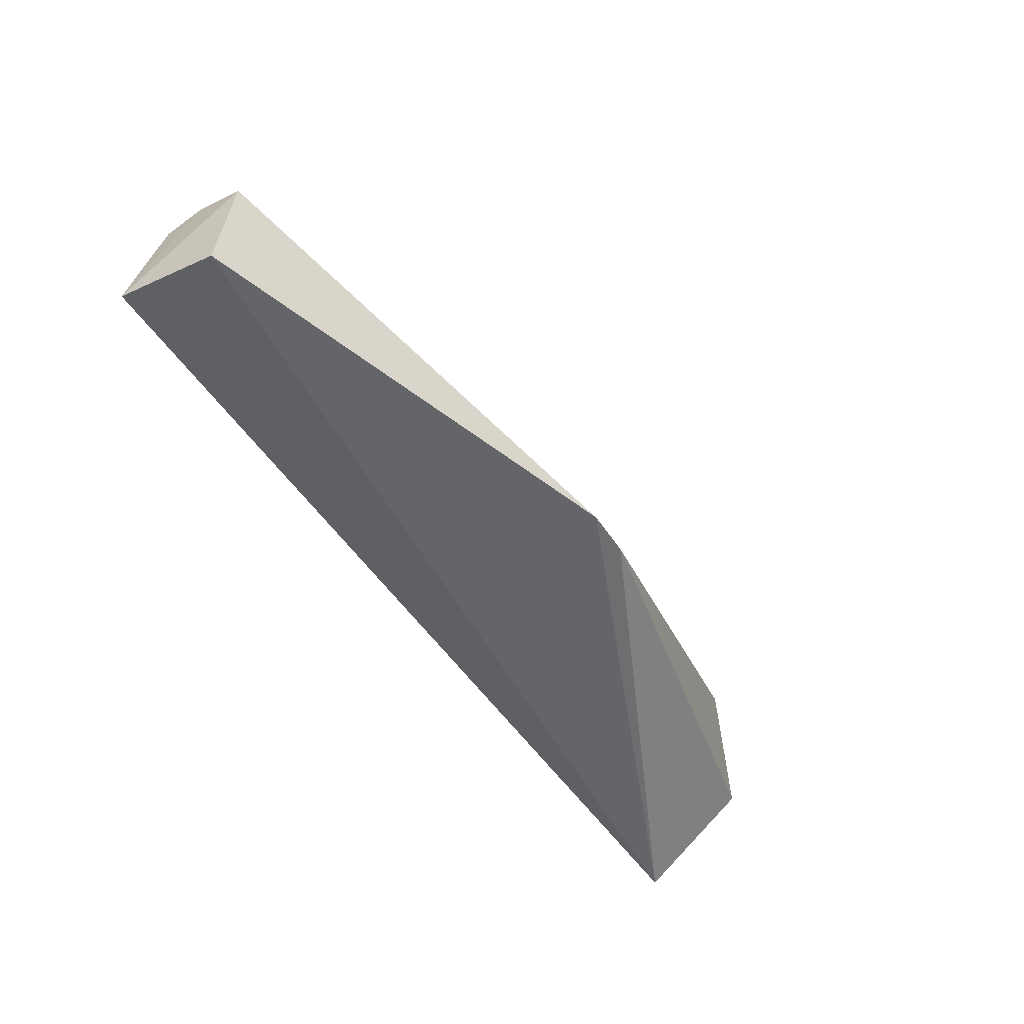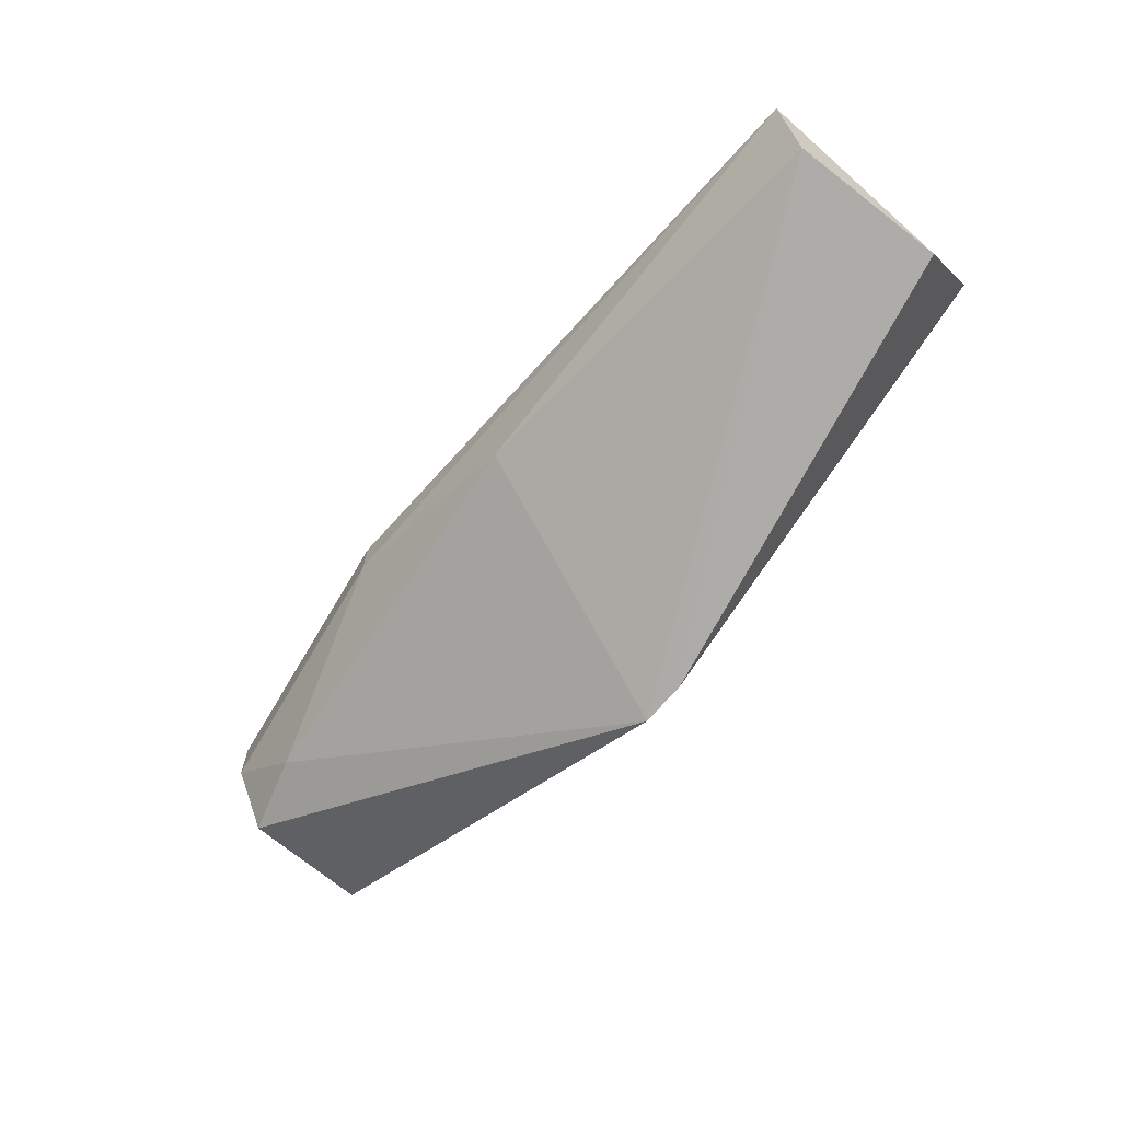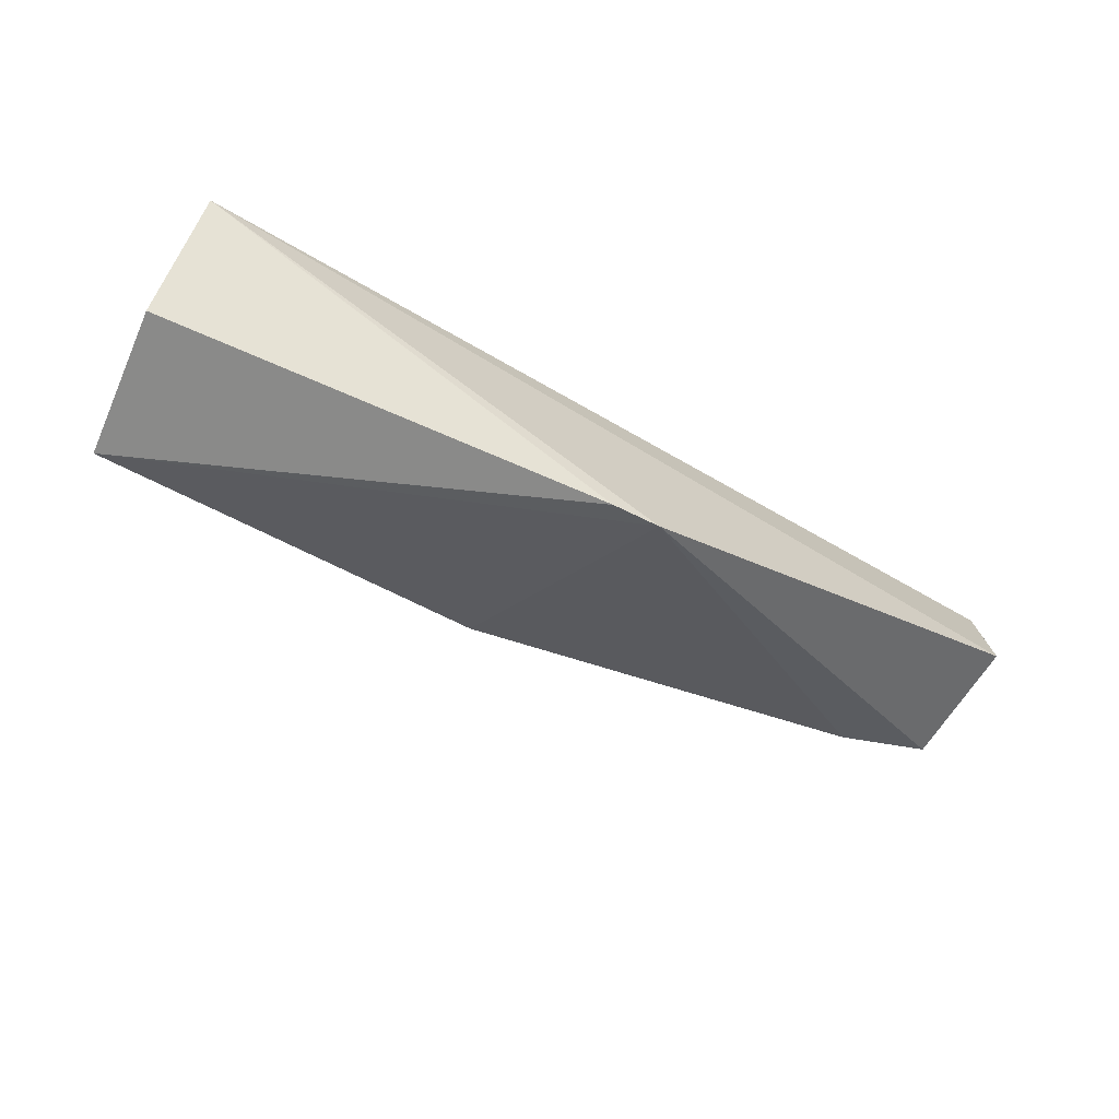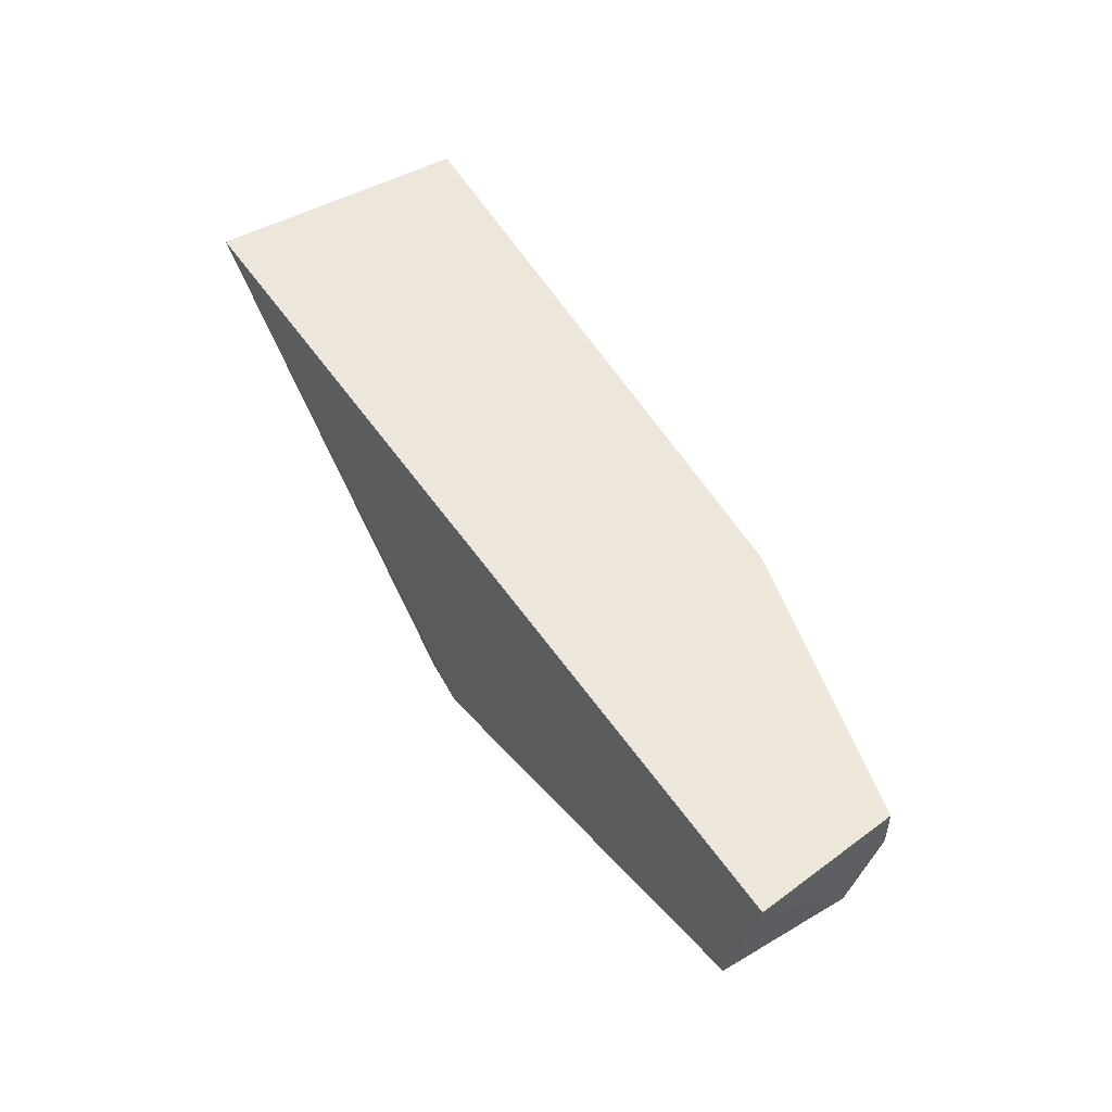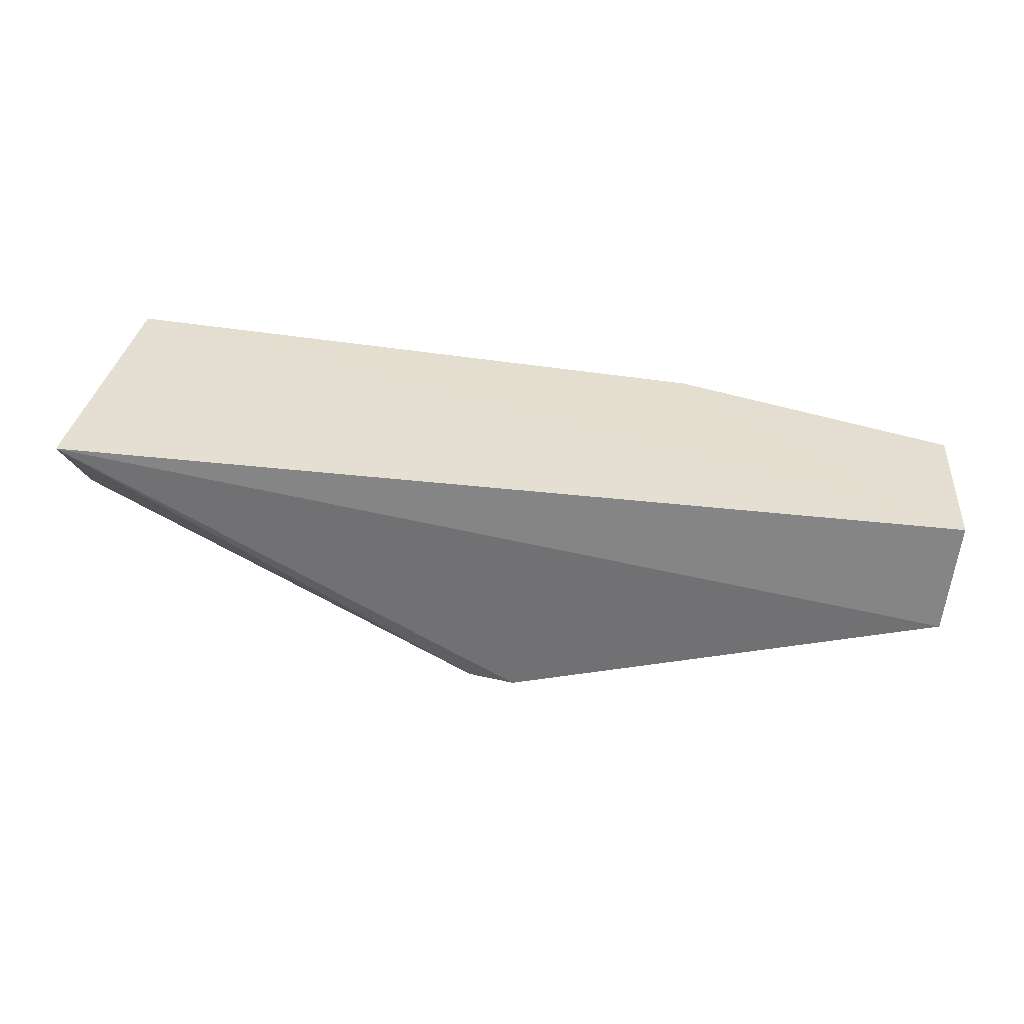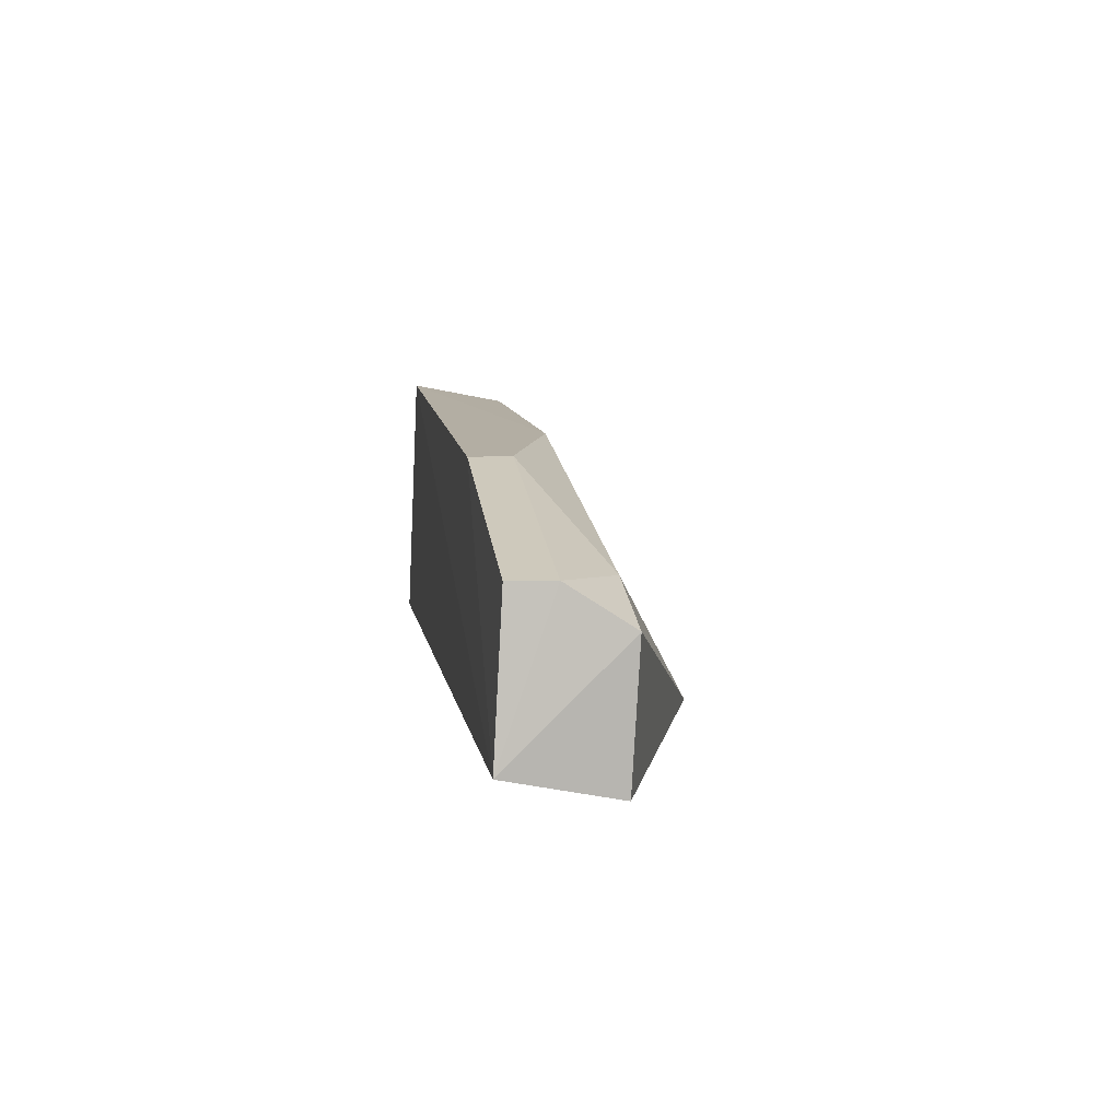
<metadata>
{"format":"obj","ext":"obj","renderer":"f3d","projection":"perspective","resolution":1024,"background":"white","views":[{"elev":-54.7,"azim":125.2,"up":"+Y"},{"elev":-64.6,"azim":-132.8,"up":"+Z"},{"elev":-59.0,"azim":-29.2,"up":"+Z"},{"elev":55.0,"azim":58.3,"up":"+Z"},{"elev":39.6,"azim":10.8,"up":"+Z"},{"elev":9.5,"azim":81.5,"up":"+Y"}]}
</metadata>
<code>
v 0.03553 0.1215 0.02214
v 0.03657 0.1135 0.02271
v 0.01287 0.1107 0.009654
v -0.013 0.1246 0.01653
v -0.01305 0.1257 0.02189
v 0.03152 0.1209 0.0166
v 0.02046 0.1248 0.02202
v -0.0132 0.1114 0.02252
v 0.009413 0.1248 0.01668
v 0.03595 0.1193 0.01646
v 0.03564 0.1215 0.01979
v 0.03611 0.1121 0.01689
v -0.01375 0.1159 0.01667
v 0.02048 0.1249 0.01981
v 0.01031 0.1108 0.009784
f 7 5 2
f 7 2 1
f 8 2 5
f 9 6 3
f 9 3 4
f 9 4 5
f 10 3 6
f 11 10 6
f 11 1 2
f 11 2 10
f 12 8 3
f 12 2 8
f 12 10 2
f 12 3 10
f 13 8 5
f 13 5 4
f 14 9 5
f 14 5 7
f 14 7 1
f 14 1 11
f 14 11 6
f 14 6 9
f 15 13 4
f 15 4 3
f 15 3 8
f 15 8 13

</code>
